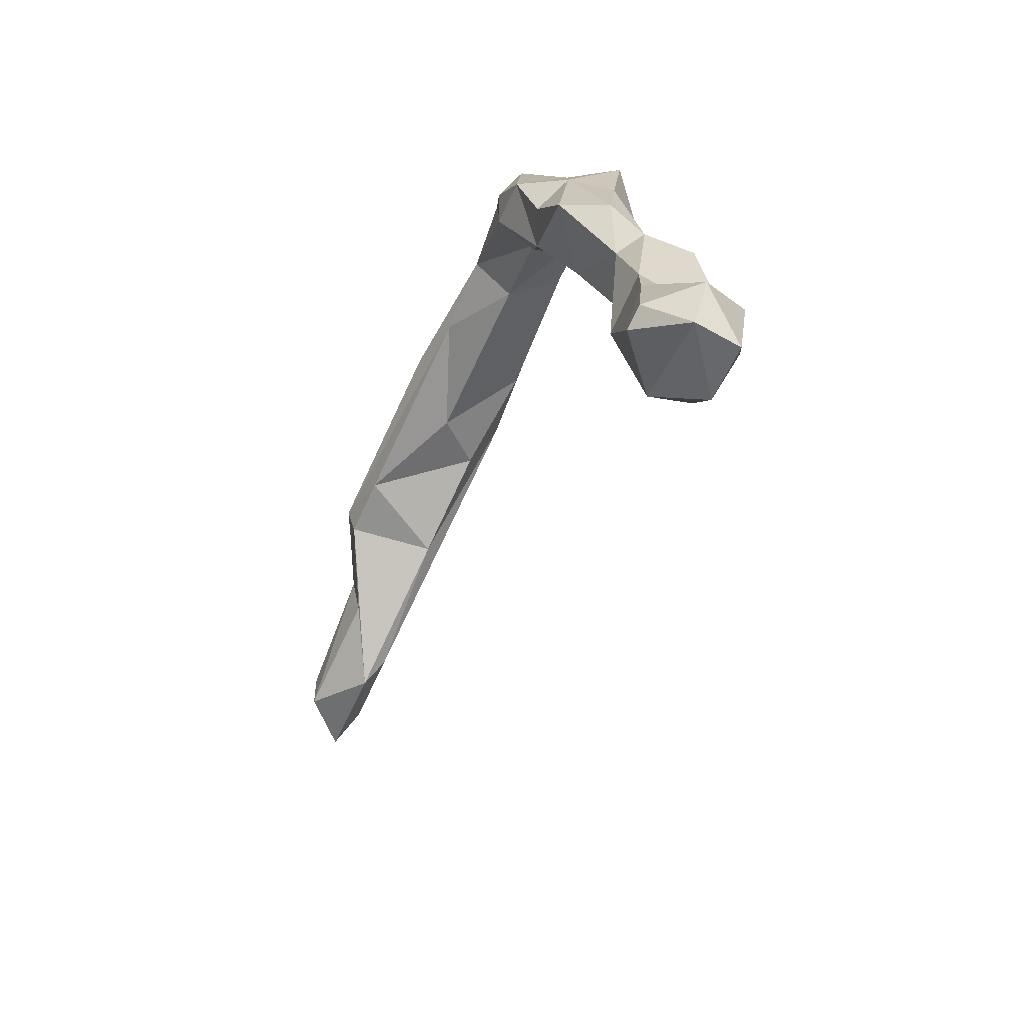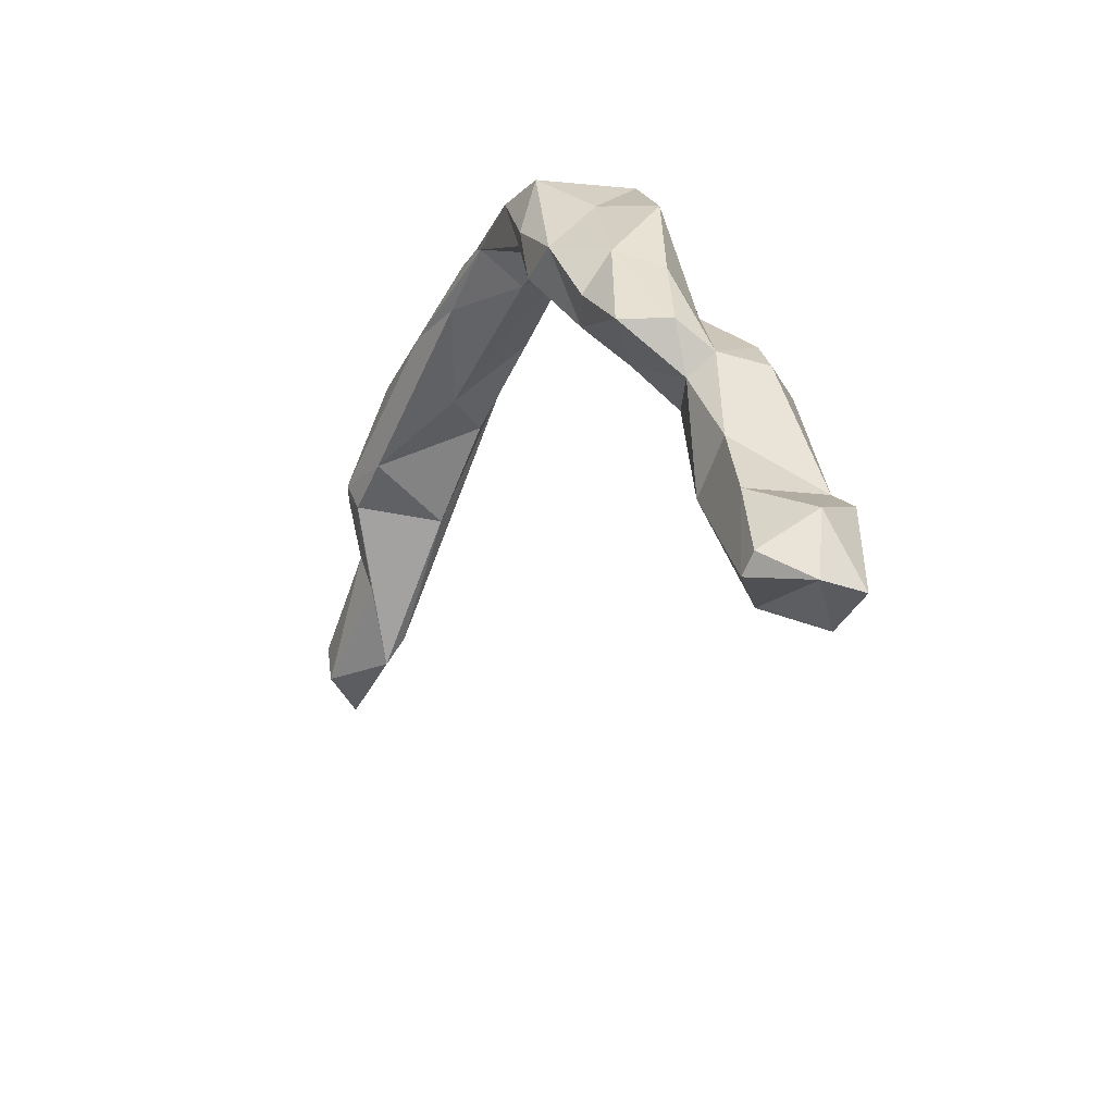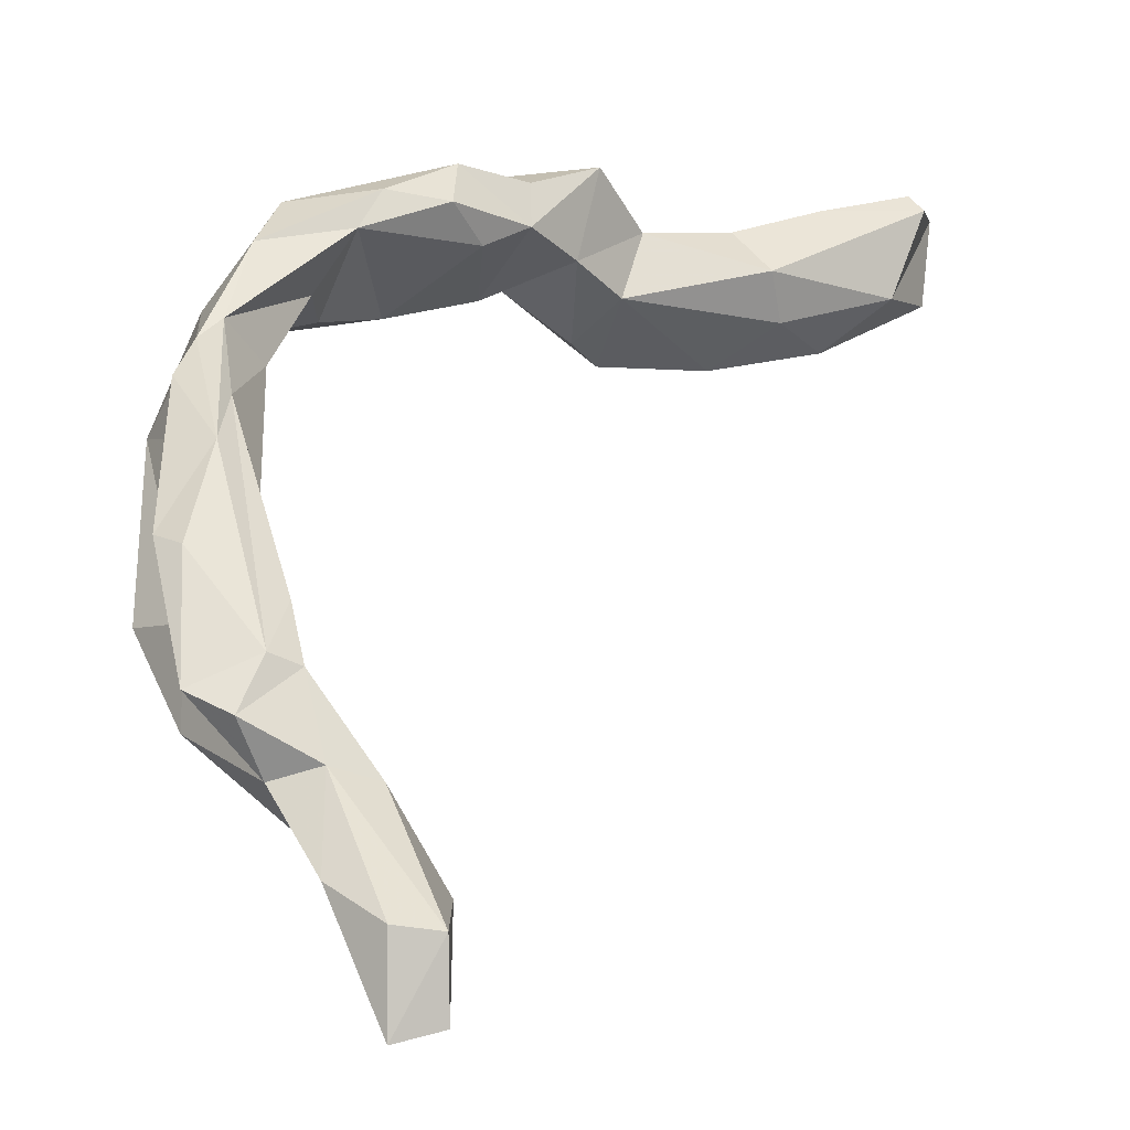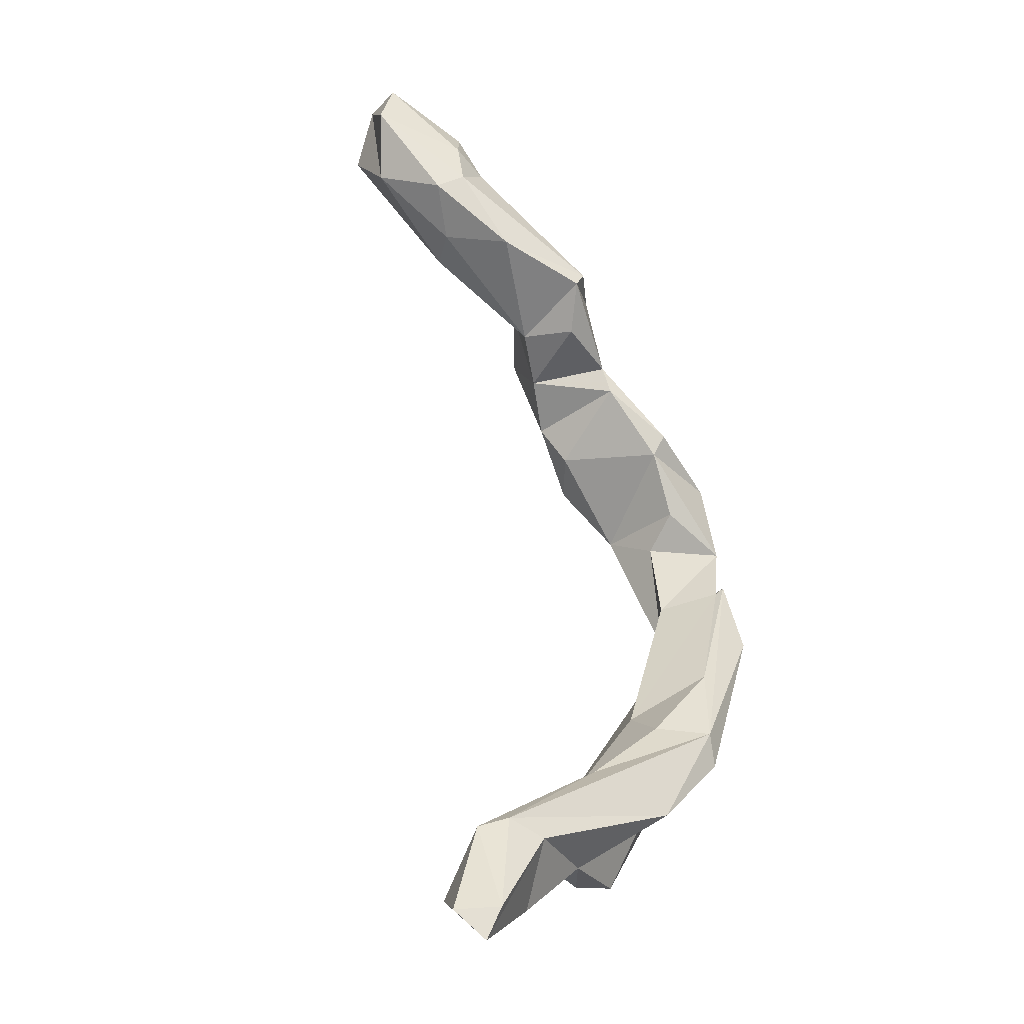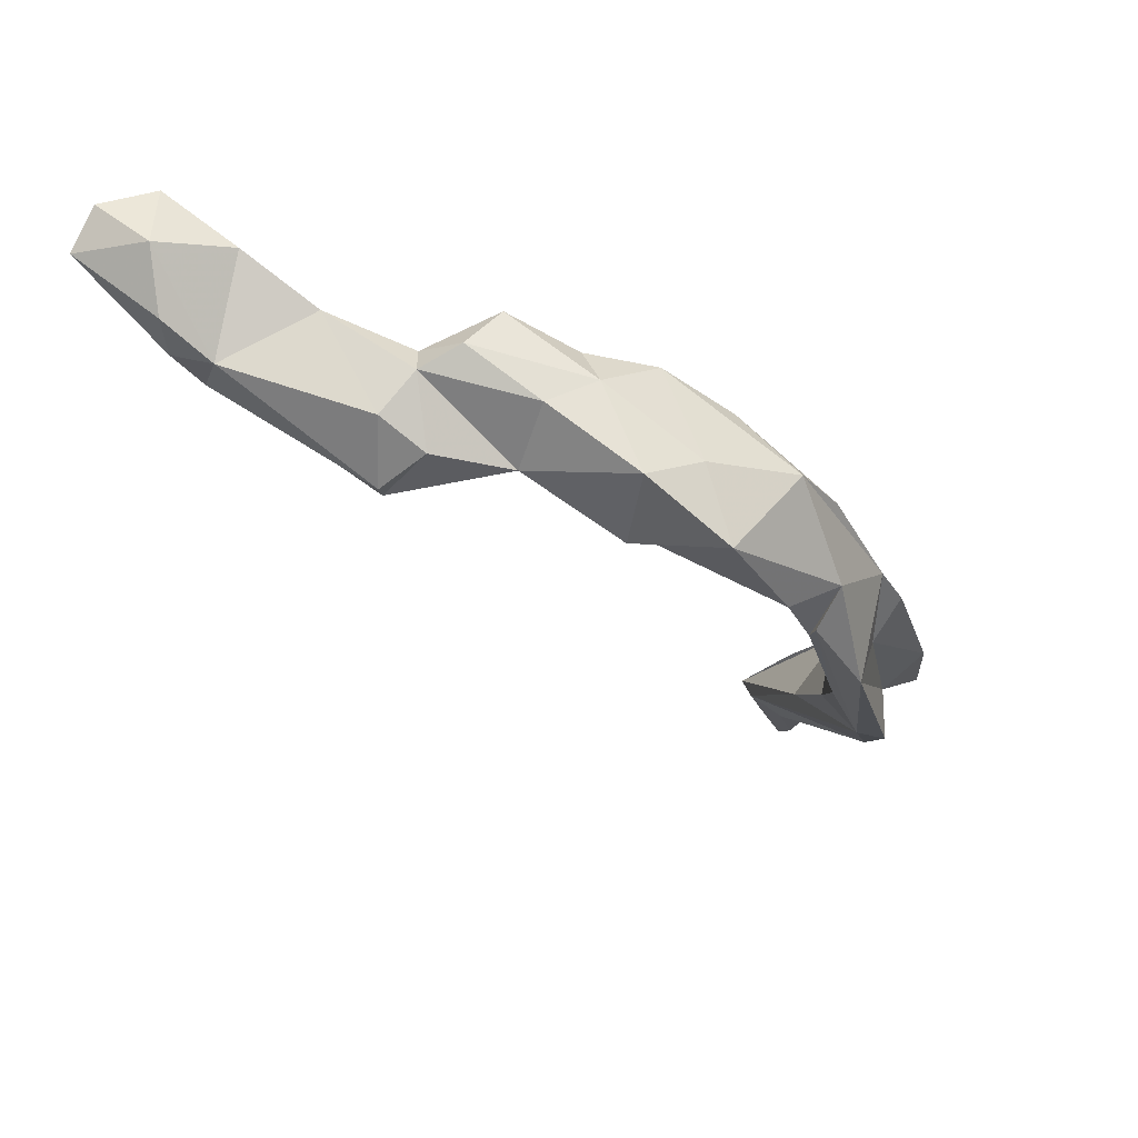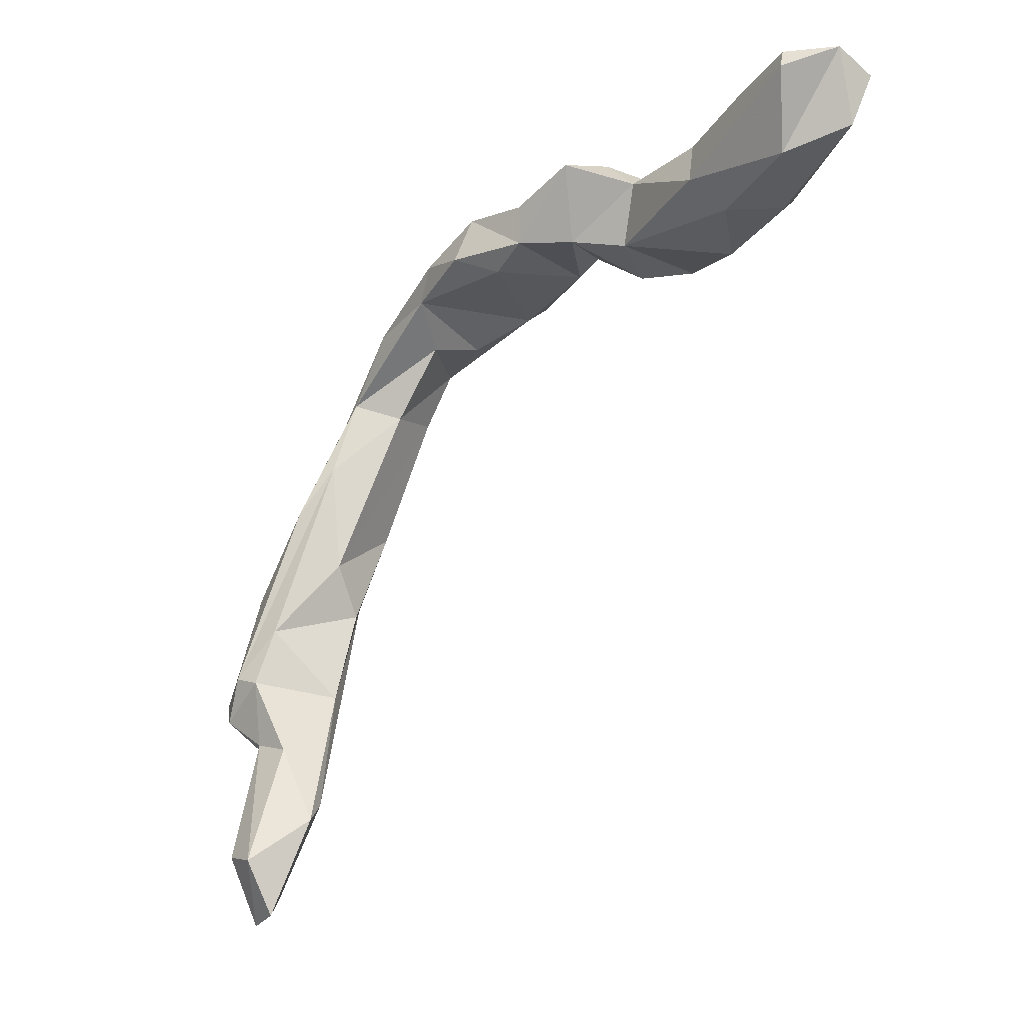
<metadata>
{"format":"obj","ext":"obj","renderer":"f3d","projection":"perspective","resolution":1024,"background":"white","views":[{"elev":33.9,"azim":-75.5,"up":"+Z"},{"elev":53.3,"azim":-83.1,"up":"+Z"},{"elev":67.0,"azim":-179.4,"up":"+Y"},{"elev":-71.7,"azim":-28.4,"up":"+Z"},{"elev":52.5,"azim":43.6,"up":"+Z"},{"elev":-7.6,"azim":-108.1,"up":"+Z"}]}
</metadata>
<code>
v 262.7 212.4 150.2
v 262.1 213.9 156.8
v 262.9 210.5 154.8
v 272.9 213.4 146
v 271 215.2 144.7
v 264.2 218.3 156.6
v 263.1 219 154.9
v 265.7 217.8 148
v 274.9 222.6 147.7
v 271.2 211.6 153.3
v 268 214.1 157
v 274.2 219.4 145
v 271.3 211.8 149.4
v 271 219.6 154.5
v 274.7 213.2 149.9
v 279.5 216.5 142.4
v 277.8 221 151.7
v 287.8 216.9 142.5
v 286 224.6 144.2
v 284.5 224.3 149.8
v 286.6 218.1 149.6
v 288.2 216.2 144.2
v 289.3 228.7 145
v 290.4 219.3 147.4
v 289.7 221.4 142.1
v 287.7 229.9 152
v 286.4 222.3 150.9
v 294.8 224 145
v 296.4 225.3 143.5
v 288 225.5 152.4
v 294.8 226.7 150.4
v 292.5 233 145.4
v 292.6 233 148.9
v 296 251.9 90.58
v 295.9 234 143.2
v 295.9 255.5 82.01
v 297.7 236.1 148.6
v 296 257.7 86.98
v 297.9 237.8 144.6
v 299.3 256.2 80.9
v 296.3 231.1 150.2
v 304.2 239.4 141.6
v 299.5 254 83.22
v 303.3 256.7 90.13
v 303.1 228.4 140.4
v 303.4 255.2 97.52
v 301.7 250.7 91.74
v 300.1 253.7 97.06
v 299.3 258.5 87.13
v 303.3 226.5 141.6
v 303.4 228 148.3
v 307.2 232.6 137.9
v 305.2 247.5 102.2
v 304.7 233.2 146.3
v 304.9 255.4 103.5
v 307 254.1 96.82
v 310.1 230.4 143.4
v 298.3 250.5 91.85
v 302.6 239 144.9
v 313.1 233.7 136
v 306.1 253.4 108.6
v 308.6 257.2 99.8
v 312.9 248 101.9
v 307.3 236.9 137.7
v 307 256.7 103.9
v 309 246.4 115.5
v 311.2 246.5 125.4
v 309.8 240 130.8
v 312.3 243.9 132.3
v 311 241.5 139.4
v 315.2 242.7 111.6
v 310.2 244.2 110.5
v 309.5 238.7 143.9
v 313.8 240.3 118.7
v 314.6 238.1 135.7
v 311.5 249.9 120.8
v 311.9 256.6 101.6
v 313.8 235.9 130.8
v 312.8 253.3 112.1
v 312.9 249.5 108.5
v 316.7 244.8 110.1
v 313.9 244.6 130.5
v 314.8 251.8 113.4
v 314.6 235.5 132.6
v 315.1 246.1 127
v 315 243.2 123.8
v 317.7 238 126.3
g foo
f 3 1 13
f 10 3 13
f 13 1 4
f 4 1 5
f 13 15 10
f 15 13 4
f 4 5 16
f 4 22 15
f 22 16 18
f 22 4 16
f 2 1 3
f 2 8 1
f 3 10 11
f 2 3 11
f 5 1 8
f 11 10 15
f 5 8 12
f 15 17 14
f 16 5 12
f 17 15 21
f 22 21 15
f 16 19 18
f 16 12 19
f 18 19 25
f 24 21 22
f 24 18 28
f 24 22 18
f 18 25 28
f 6 7 2
f 8 2 7
f 6 2 11
f 11 14 6
f 8 7 9
f 15 14 11
f 9 12 8
f 12 9 19
f 21 27 17
f 24 27 21
f 23 28 25
f 27 24 28
f 29 50 28
f 45 50 29
f 7 6 14
f 7 14 17
f 17 9 7
f 9 17 20
f 20 17 27
f 19 9 20
f 27 30 20
f 23 19 20
f 25 19 23
f 27 31 30
f 28 31 27
f 28 23 29
f 28 51 31
f 50 51 28
f 45 29 35
f 58 34 43
f 43 34 36
f 40 43 36
f 47 58 43
f 47 43 40
f 51 50 57
f 58 53 34
f 60 45 52
f 58 47 63
f 57 50 45
f 57 45 60
f 71 58 63
f 71 53 58
f 71 74 72
f 71 72 53
f 84 74 71
f 84 78 74
f 81 71 63
f 87 84 71
f 87 71 81
f 20 30 26
f 20 26 23
f 26 32 23
f 30 41 26
f 23 32 29
f 30 31 41
f 29 32 35
f 41 31 51
f 51 54 41
f 36 34 38
f 38 34 48
f 36 38 40
f 40 38 49
f 52 45 42
f 44 40 49
f 53 55 34
f 55 48 34
f 47 40 44
f 54 51 57
f 52 64 60
f 53 72 61
f 56 63 47
f 56 47 44
f 60 64 68
f 75 57 60
f 78 60 68
f 78 68 66
f 72 74 66
f 63 56 80
f 75 60 78
f 75 78 84
f 74 78 66
f 87 75 84
f 87 80 86
f 80 81 63
f 80 87 81
f 33 32 26
f 33 26 41
f 33 41 37
f 32 33 37
f 32 37 39
f 39 35 32
f 41 54 37
f 42 35 39
f 45 35 42
f 54 73 37
f 38 48 46
f 38 46 49
f 73 54 57
f 42 64 52
f 61 55 53
f 46 48 55
f 49 46 44
f 66 61 72
f 62 46 55
f 56 46 62
f 46 56 44
f 73 57 75
f 69 64 42
f 69 68 64
f 66 68 67
f 66 67 61
f 75 82 73
f 67 68 69
f 56 62 77
f 77 80 56
f 87 82 75
f 87 86 82
f 86 85 82
f 80 83 86
f 83 80 77
f 85 86 83
f 39 37 59
f 59 42 39
f 59 37 73
f 42 59 70
f 70 59 73
f 55 61 65
f 55 65 62
f 70 69 42
f 61 67 65
f 73 82 70
f 69 70 82
f 76 67 69
f 65 67 76
f 65 76 79
f 65 79 77
f 62 65 77
f 76 69 82
f 76 82 85
f 76 85 83
f 79 76 83
f 79 83 77
g

</code>
